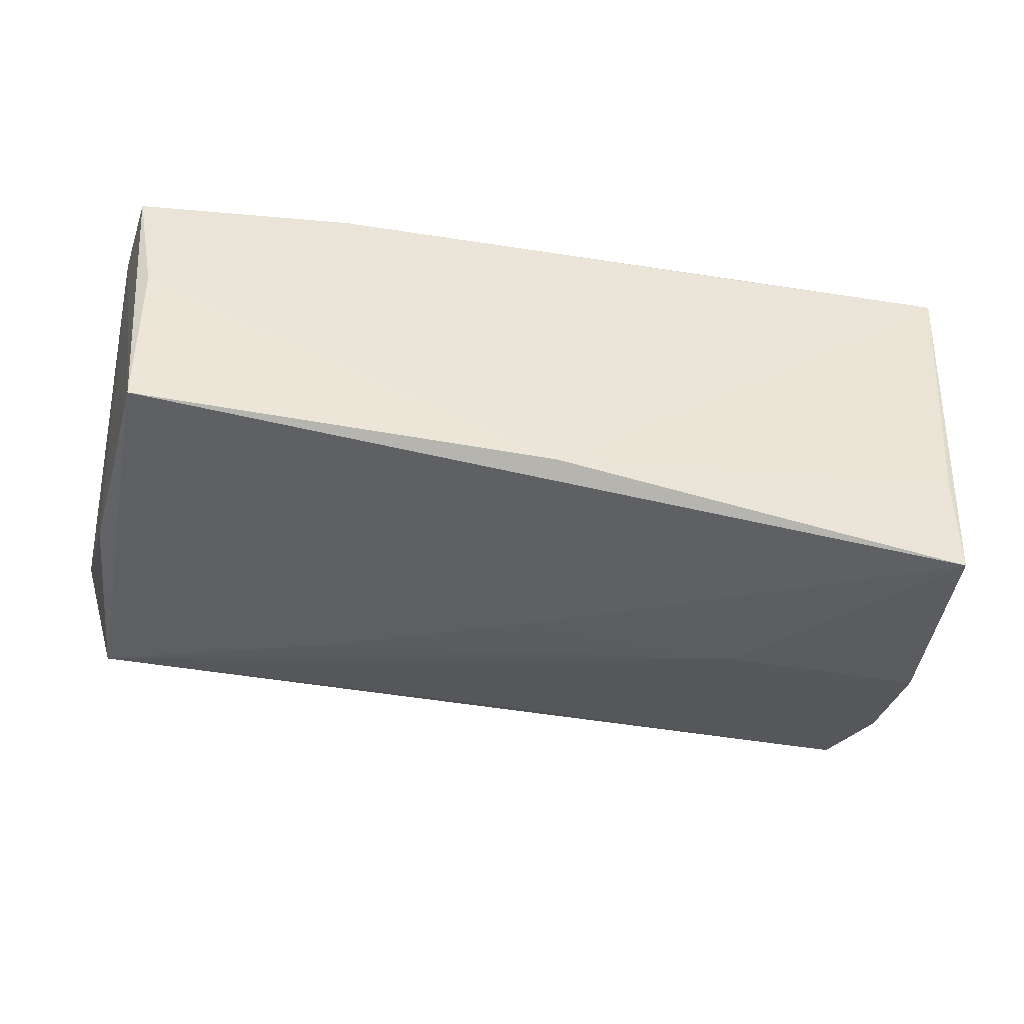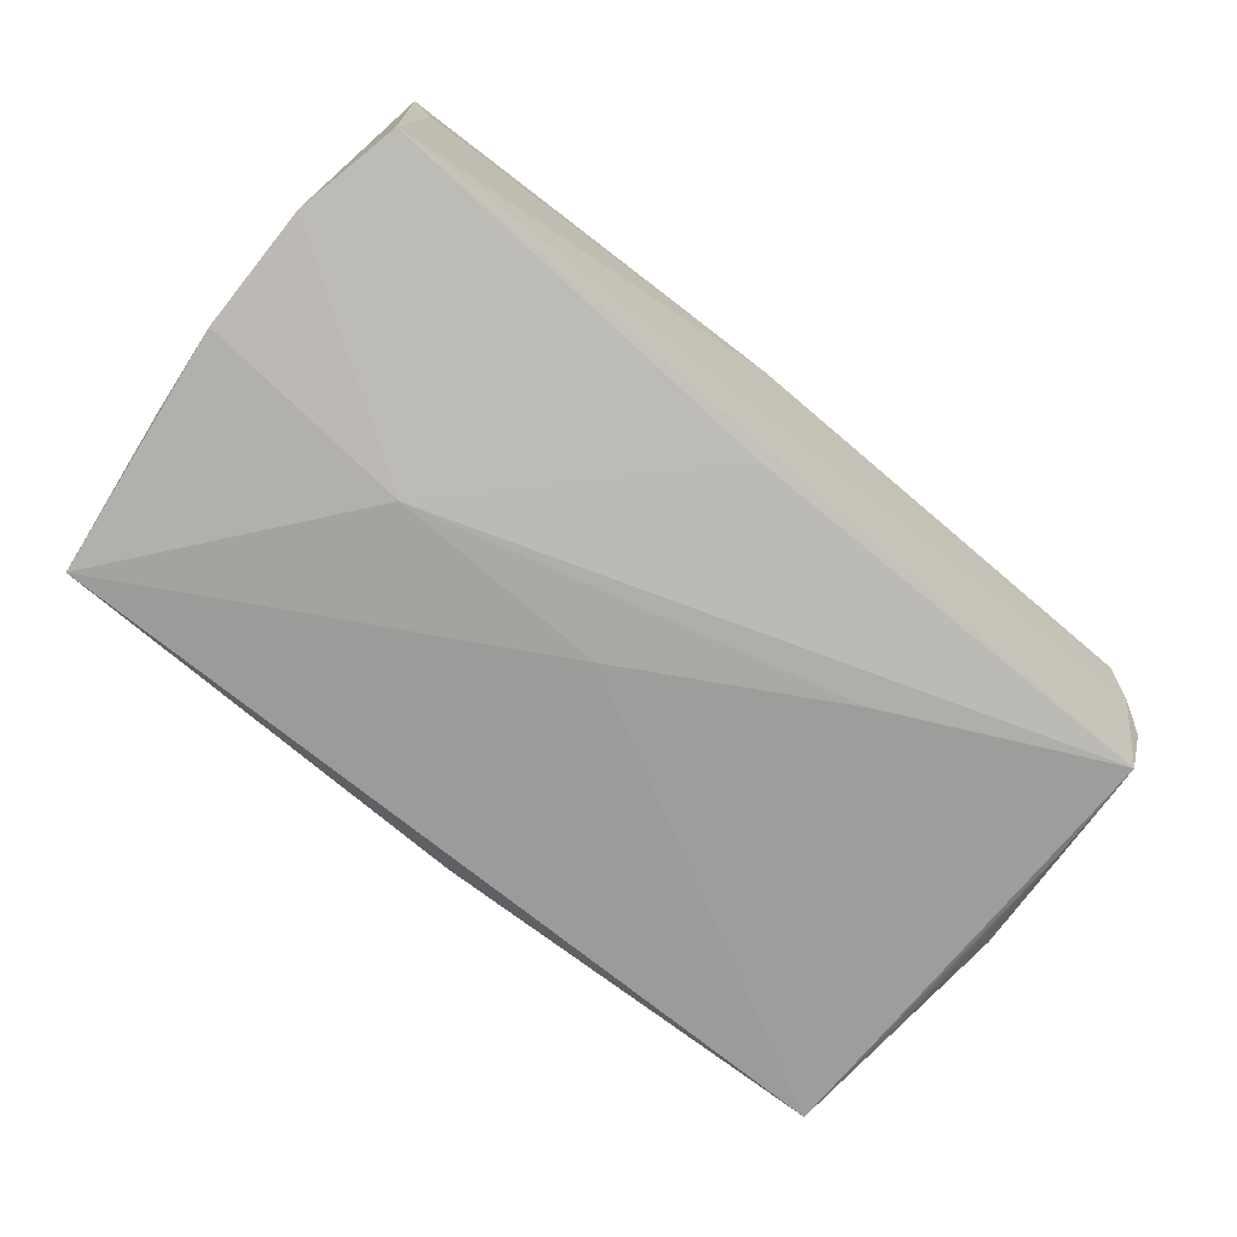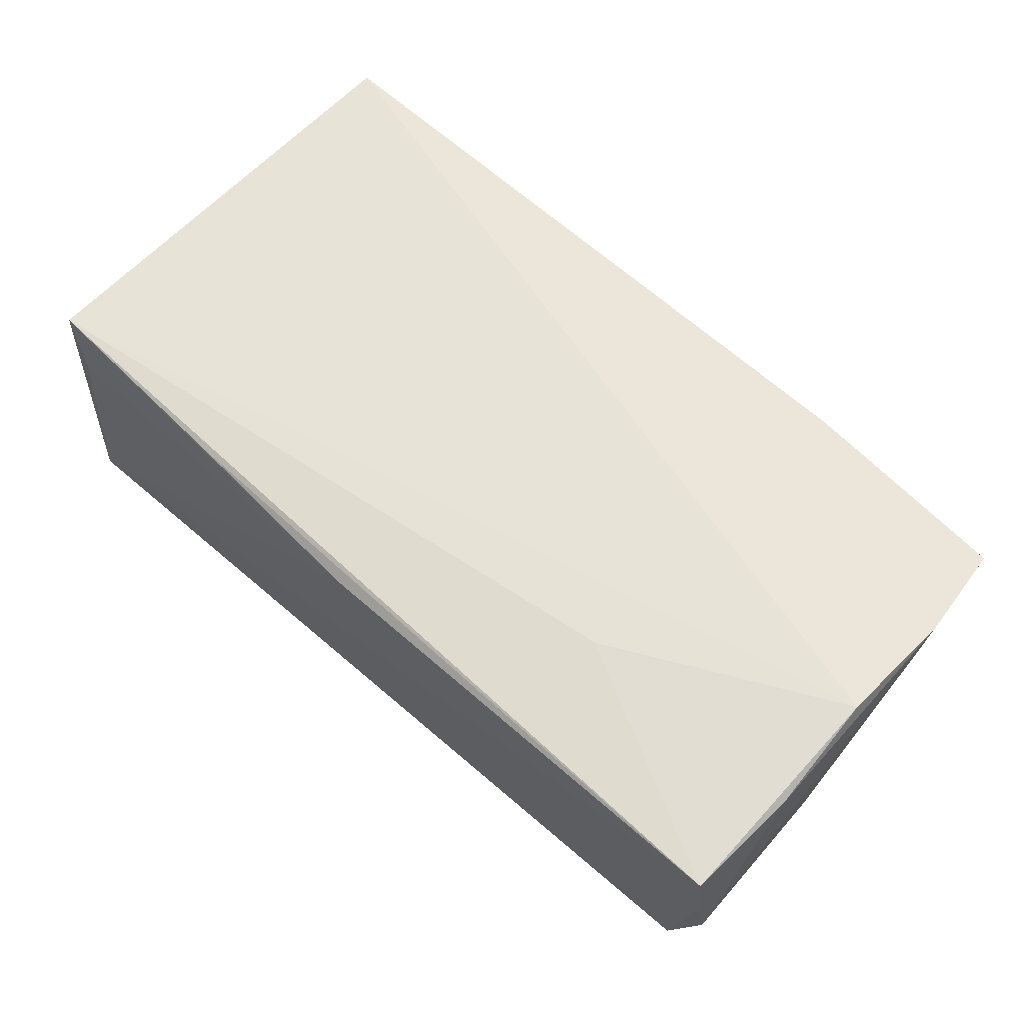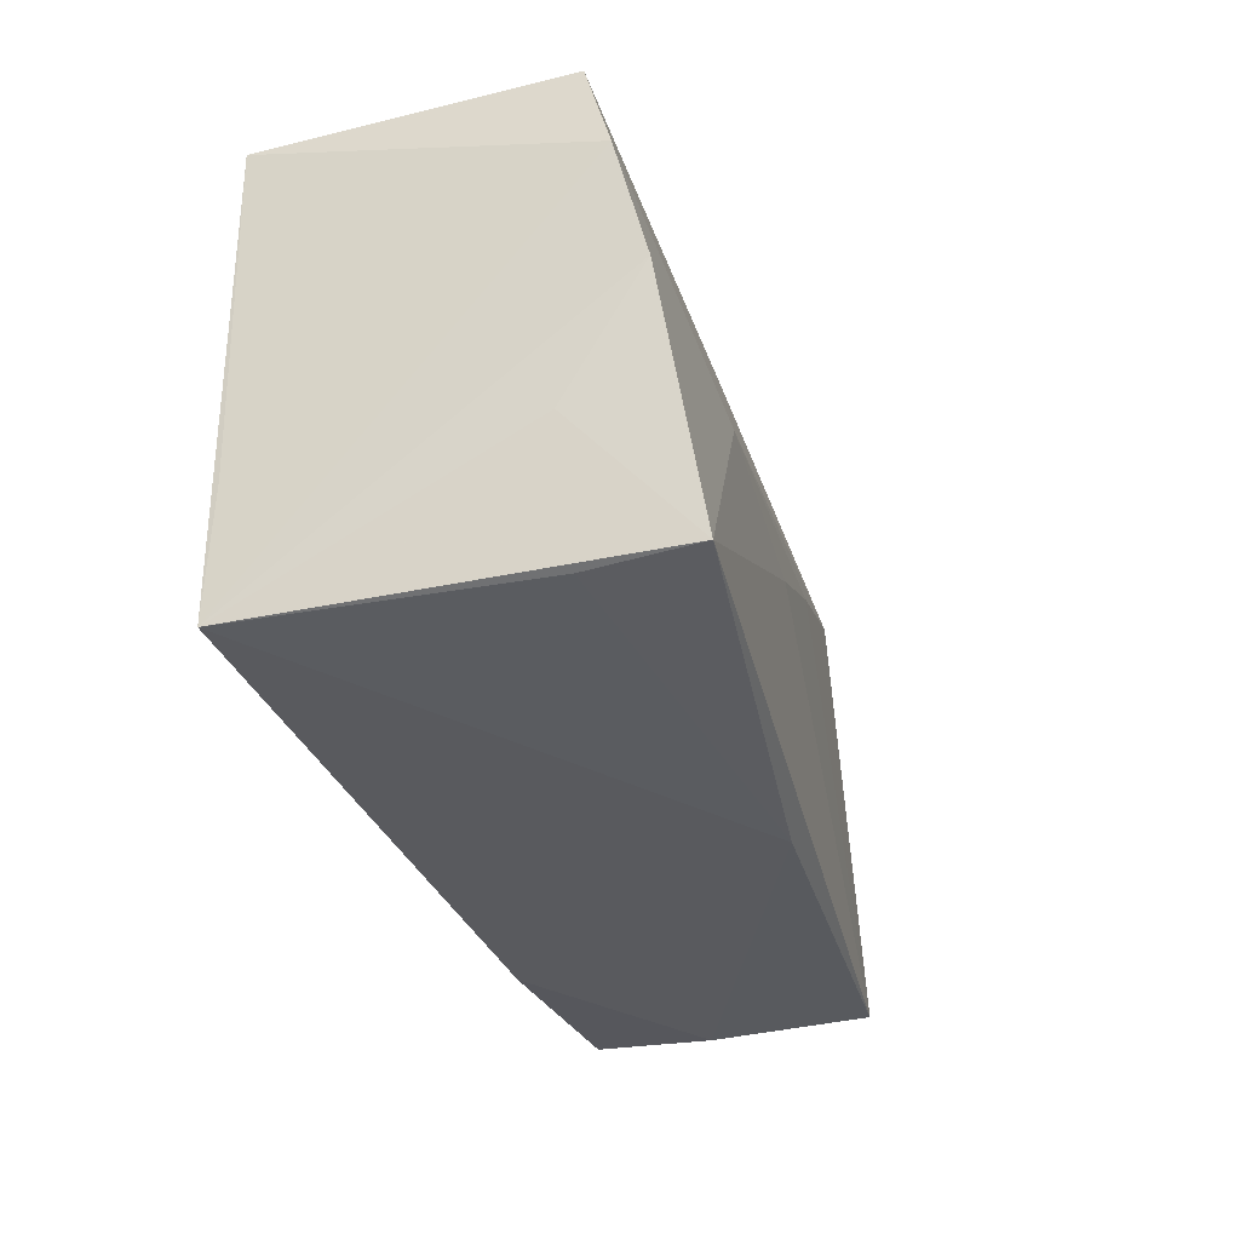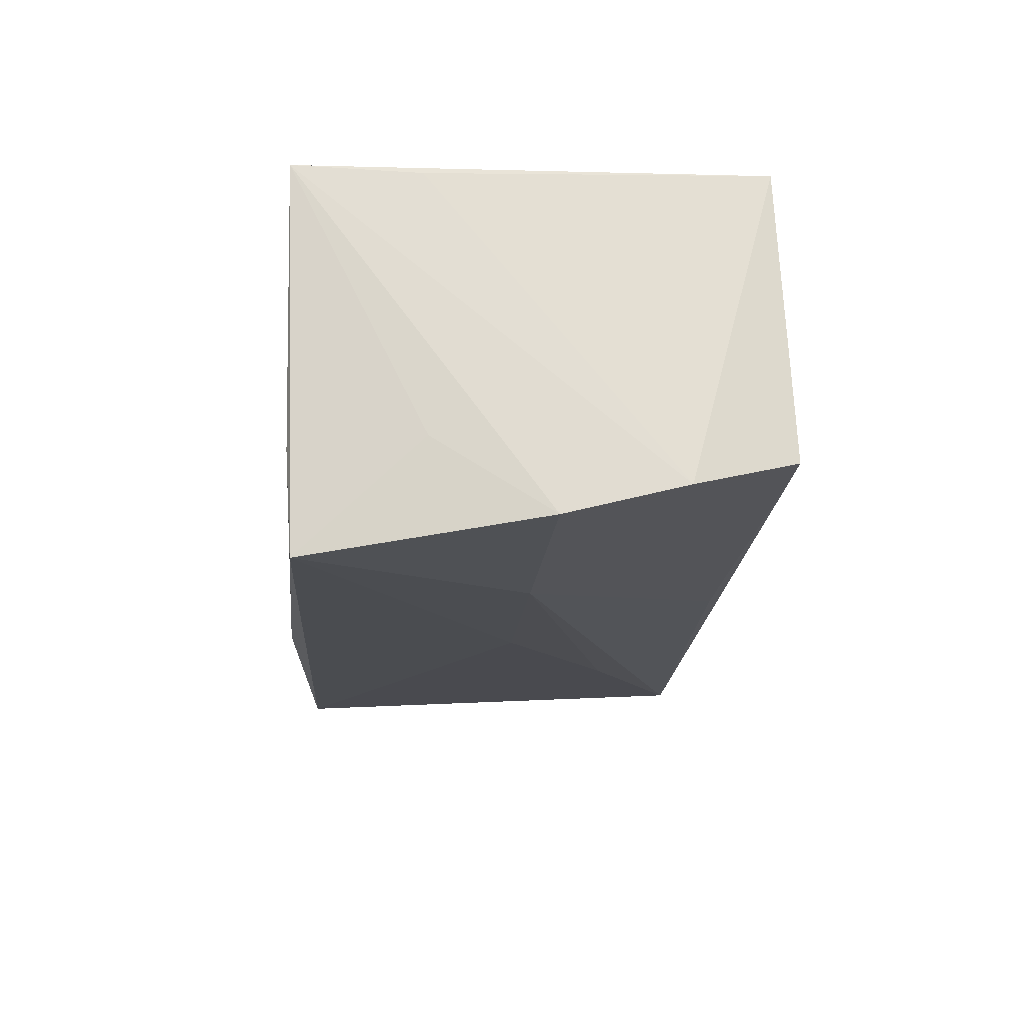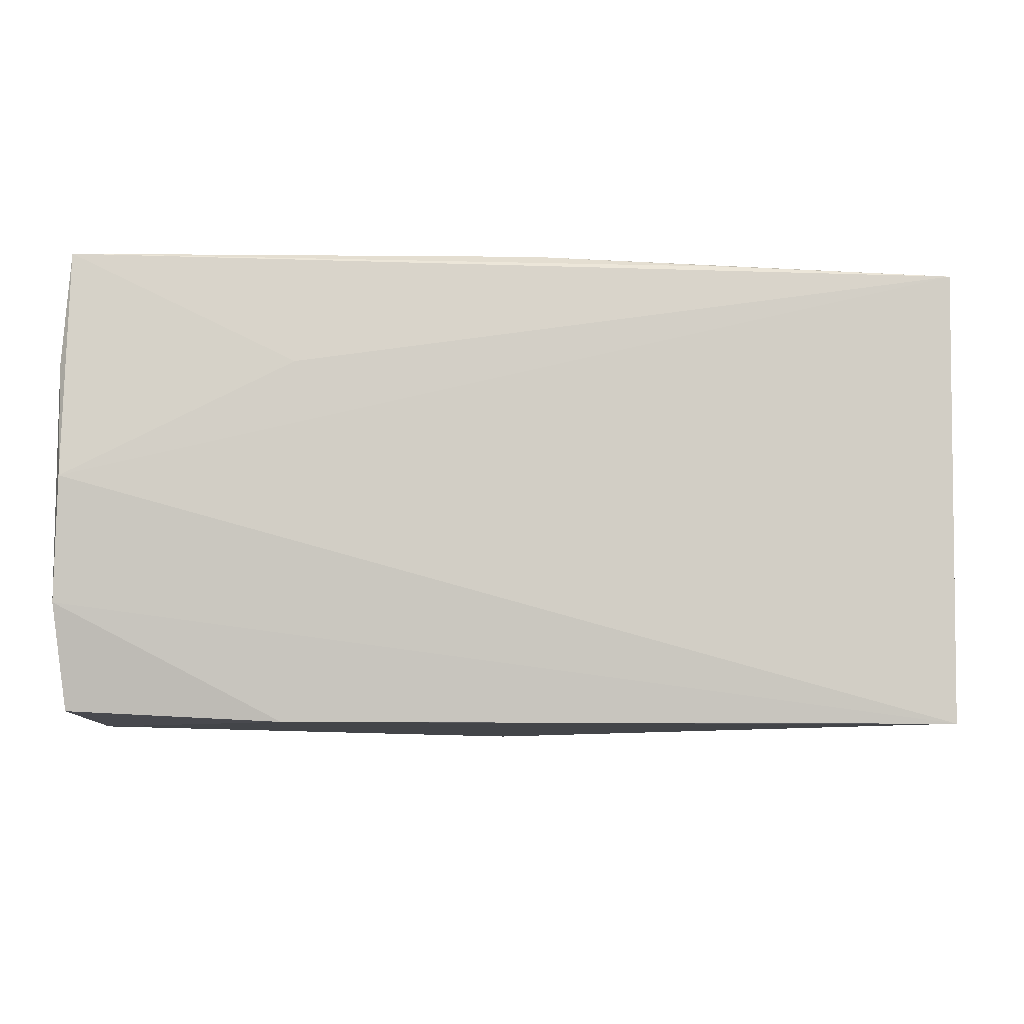
<metadata>
{"format":"obj","ext":"obj","renderer":"f3d","projection":"perspective","resolution":1024,"background":"white","views":[{"elev":-42.5,"azim":-12.2,"up":"+Z"},{"elev":-71.1,"azim":139.4,"up":"+Z"},{"elev":62.3,"azim":-138.1,"up":"+Z"},{"elev":-32.1,"azim":106.3,"up":"+Y"},{"elev":-18.8,"azim":86.5,"up":"+Z"},{"elev":-7.5,"azim":-1.4,"up":"+Y"}]}
</metadata>
<code>
v -0.05157 -0.02716 0.0009001
v 0.001951 0.0003208 -0.02136
v -0.05486 0.001829 0.01995
v 0.02572 0.02779 0.01891
v 0.05099 -0.01244 0.01928
v 0.002238 0.02624 -0.01543
v 0.04901 -0.02563 -0.02512
v 0.05141 0.02646 0.01995
v -0.001704 -0.02805 -0.02012
v 0.05369 0.01623 -0.01774
v -0.05232 -0.01233 -0.01691
v -0.05545 0.0155 0.018
v -0.05498 0.02881 0.008212
v -0.0545 0.02927 0.01753
v 0.02817 0.0009164 -0.02242
v 0.04856 -0.02644 -0.01308
v 0.05068 -0.0272 0.01995
v -0.05547 0.02775 0.0001775
v -0.05143 -0.02651 -0.01824
v 0.0243 -0.02719 0.01898
v 0.05137 0.02816 -0.01432
v 0.05323 0.002281 -0.02118
v 0.05175 -0.01145 -0.01215
v -0.05344 0.00188 -0.01528
v -0.05174 0.01482 -0.01578
v -0.02731 0.01569 0.01988
v -0.05411 -0.02569 0.01572
v 0.001369 0.02927 0.01742
v -0.05098 0.02698 -0.01544
v -0.02853 -0.02698 0.01749
v 0.04904 0.02737 0.01218
v -0.02362 0.01426 -0.01848
v -0.05546 -0.01302 0.01839
f 33 17 3
f 33 3 12
f 12 3 14
f 33 19 27
f 8 3 17
f 18 12 14
f 33 12 18
f 1 27 19
f 17 7 23
f 19 7 9
f 9 1 19
f 22 23 7
f 10 17 22
f 17 23 22
f 2 7 19
f 14 3 26
f 26 8 14
f 3 8 26
f 28 8 31
f 5 17 10
f 10 8 5
f 5 8 17
f 14 28 21
f 21 6 29
f 21 28 31
f 10 6 21
f 21 8 10
f 31 8 21
f 24 18 29
f 24 19 33
f 33 18 24
f 27 1 30
f 30 17 33
f 33 27 30
f 1 9 30
f 16 7 17
f 17 9 16
f 16 9 7
f 19 29 32
f 32 2 19
f 15 22 7
f 7 2 15
f 2 32 15
f 15 32 29
f 10 22 15
f 15 6 10
f 29 6 15
f 14 8 4
f 4 28 14
f 8 28 4
f 14 21 13
f 13 21 29
f 13 18 14
f 29 18 13
f 25 29 19
f 25 24 29
f 20 9 17
f 17 30 20
f 20 30 9
f 19 24 11
f 11 25 19
f 24 25 11

</code>
